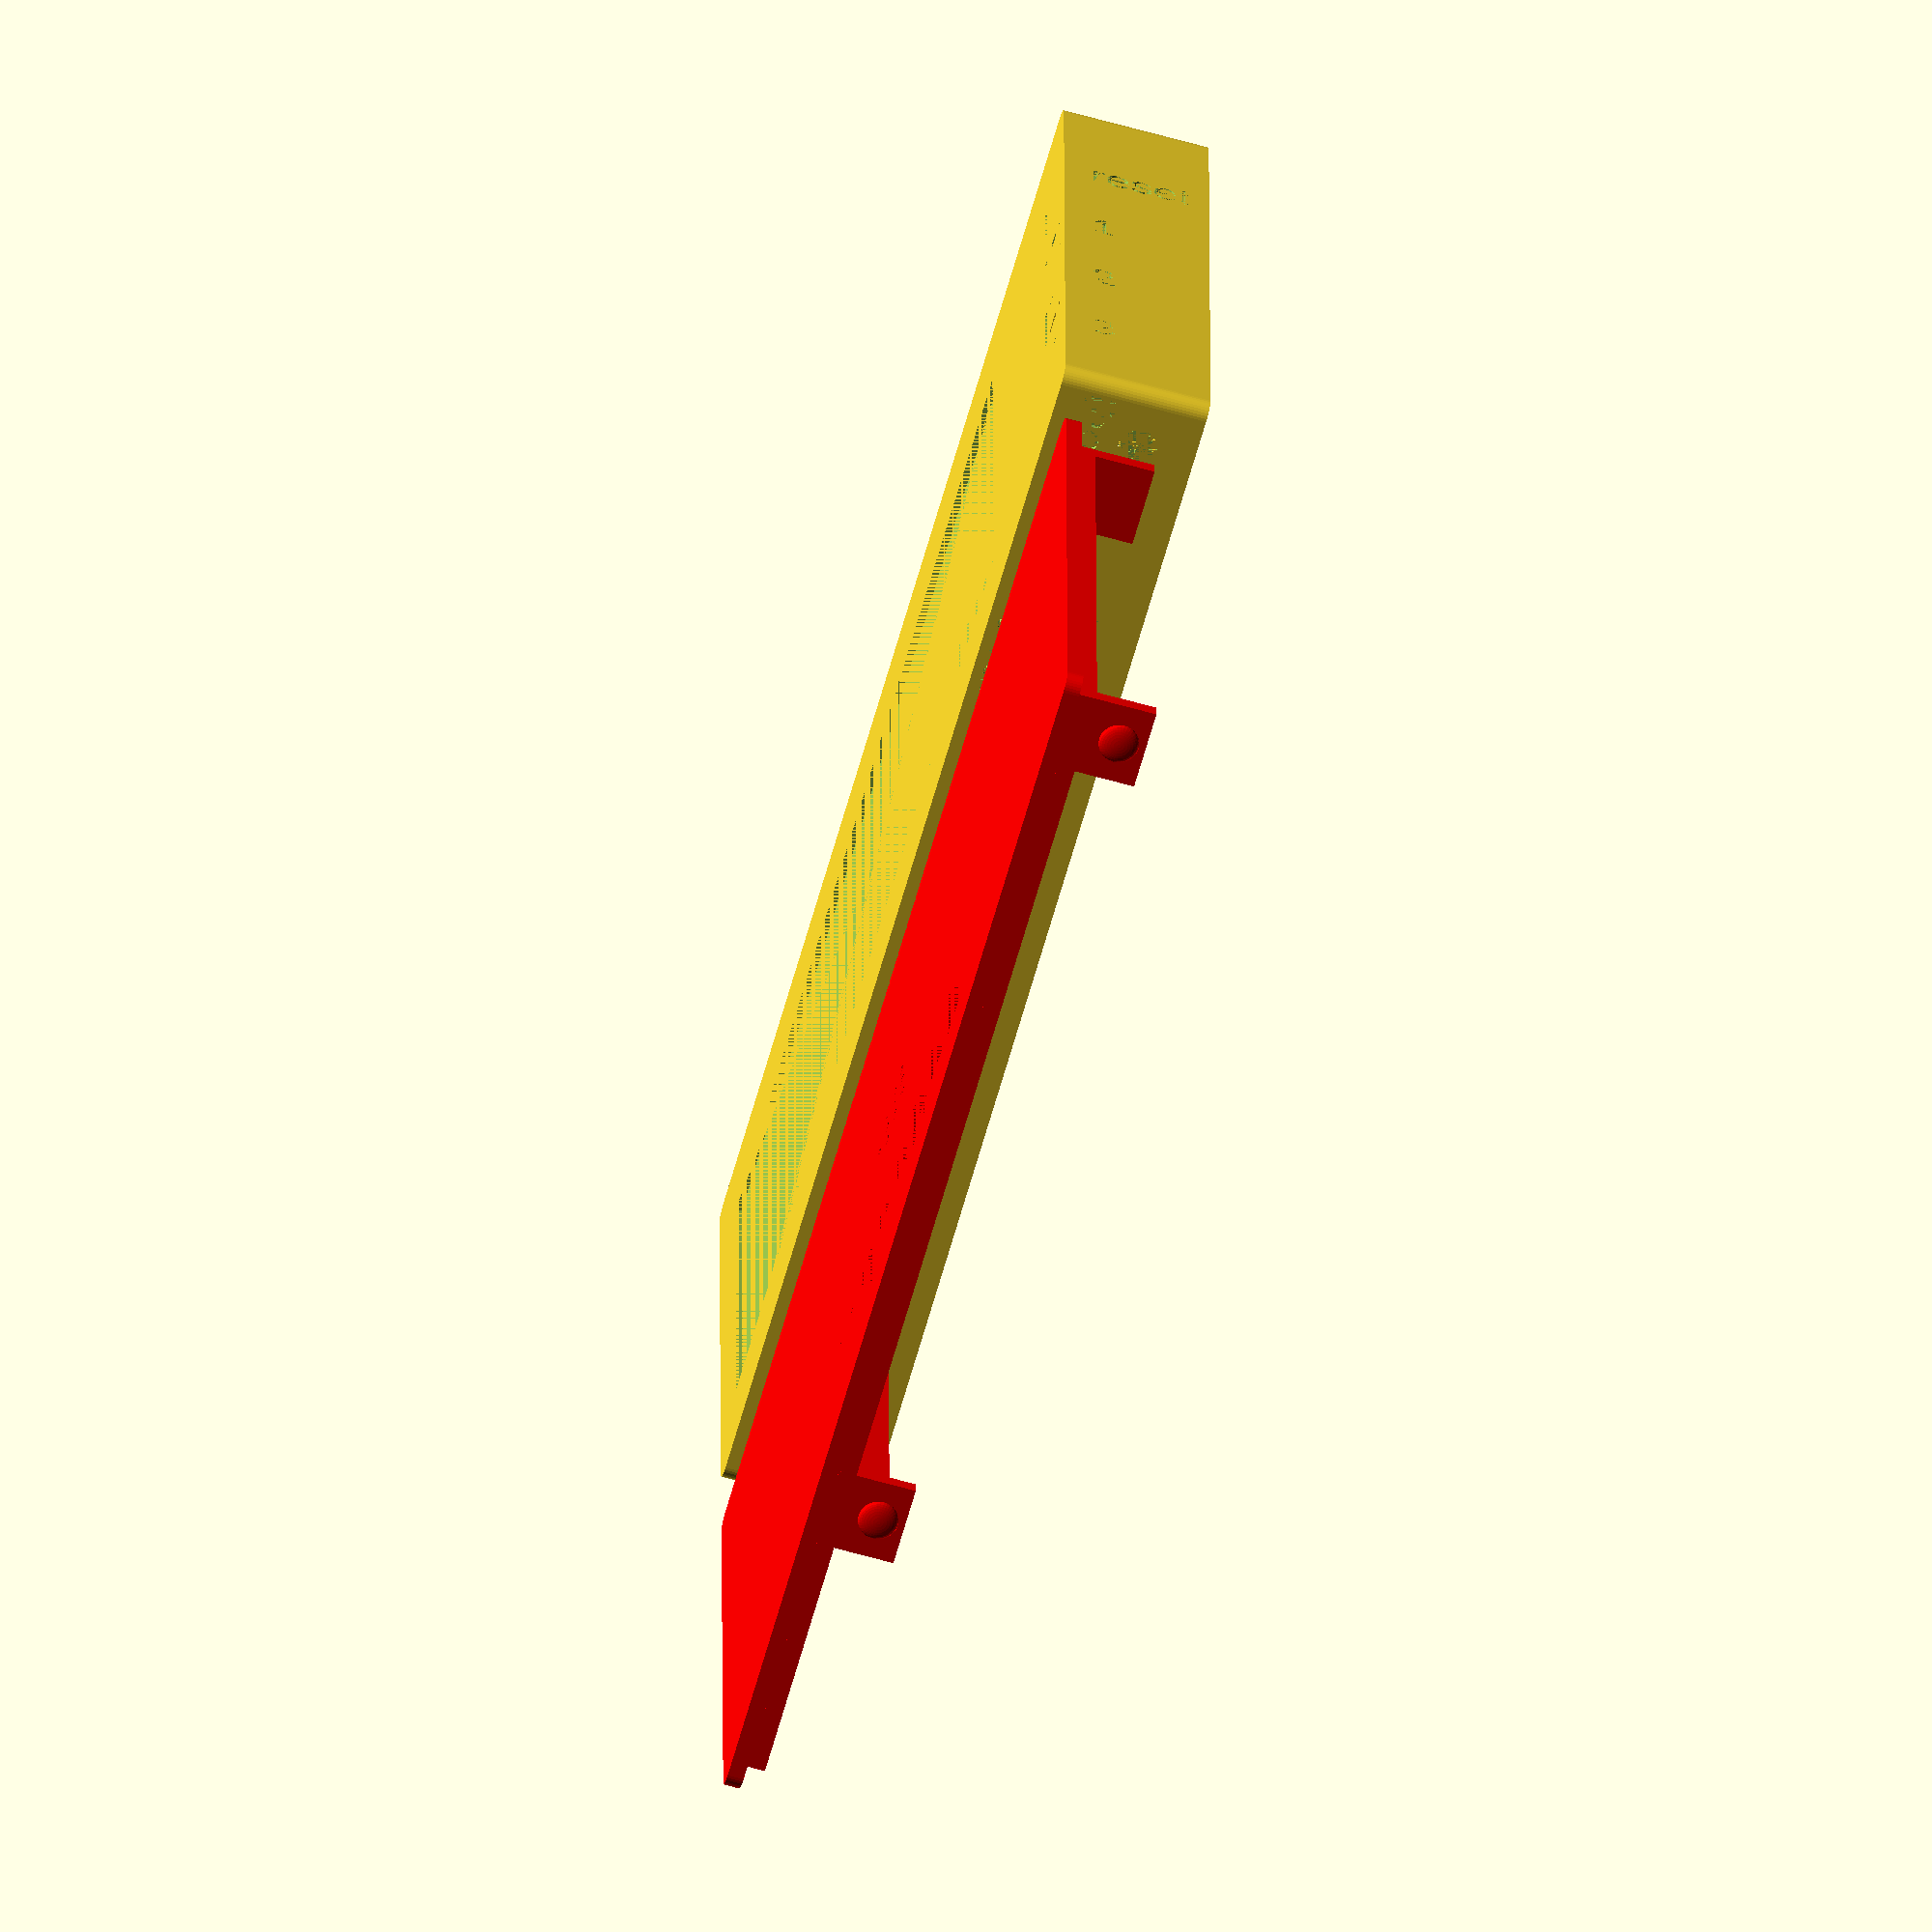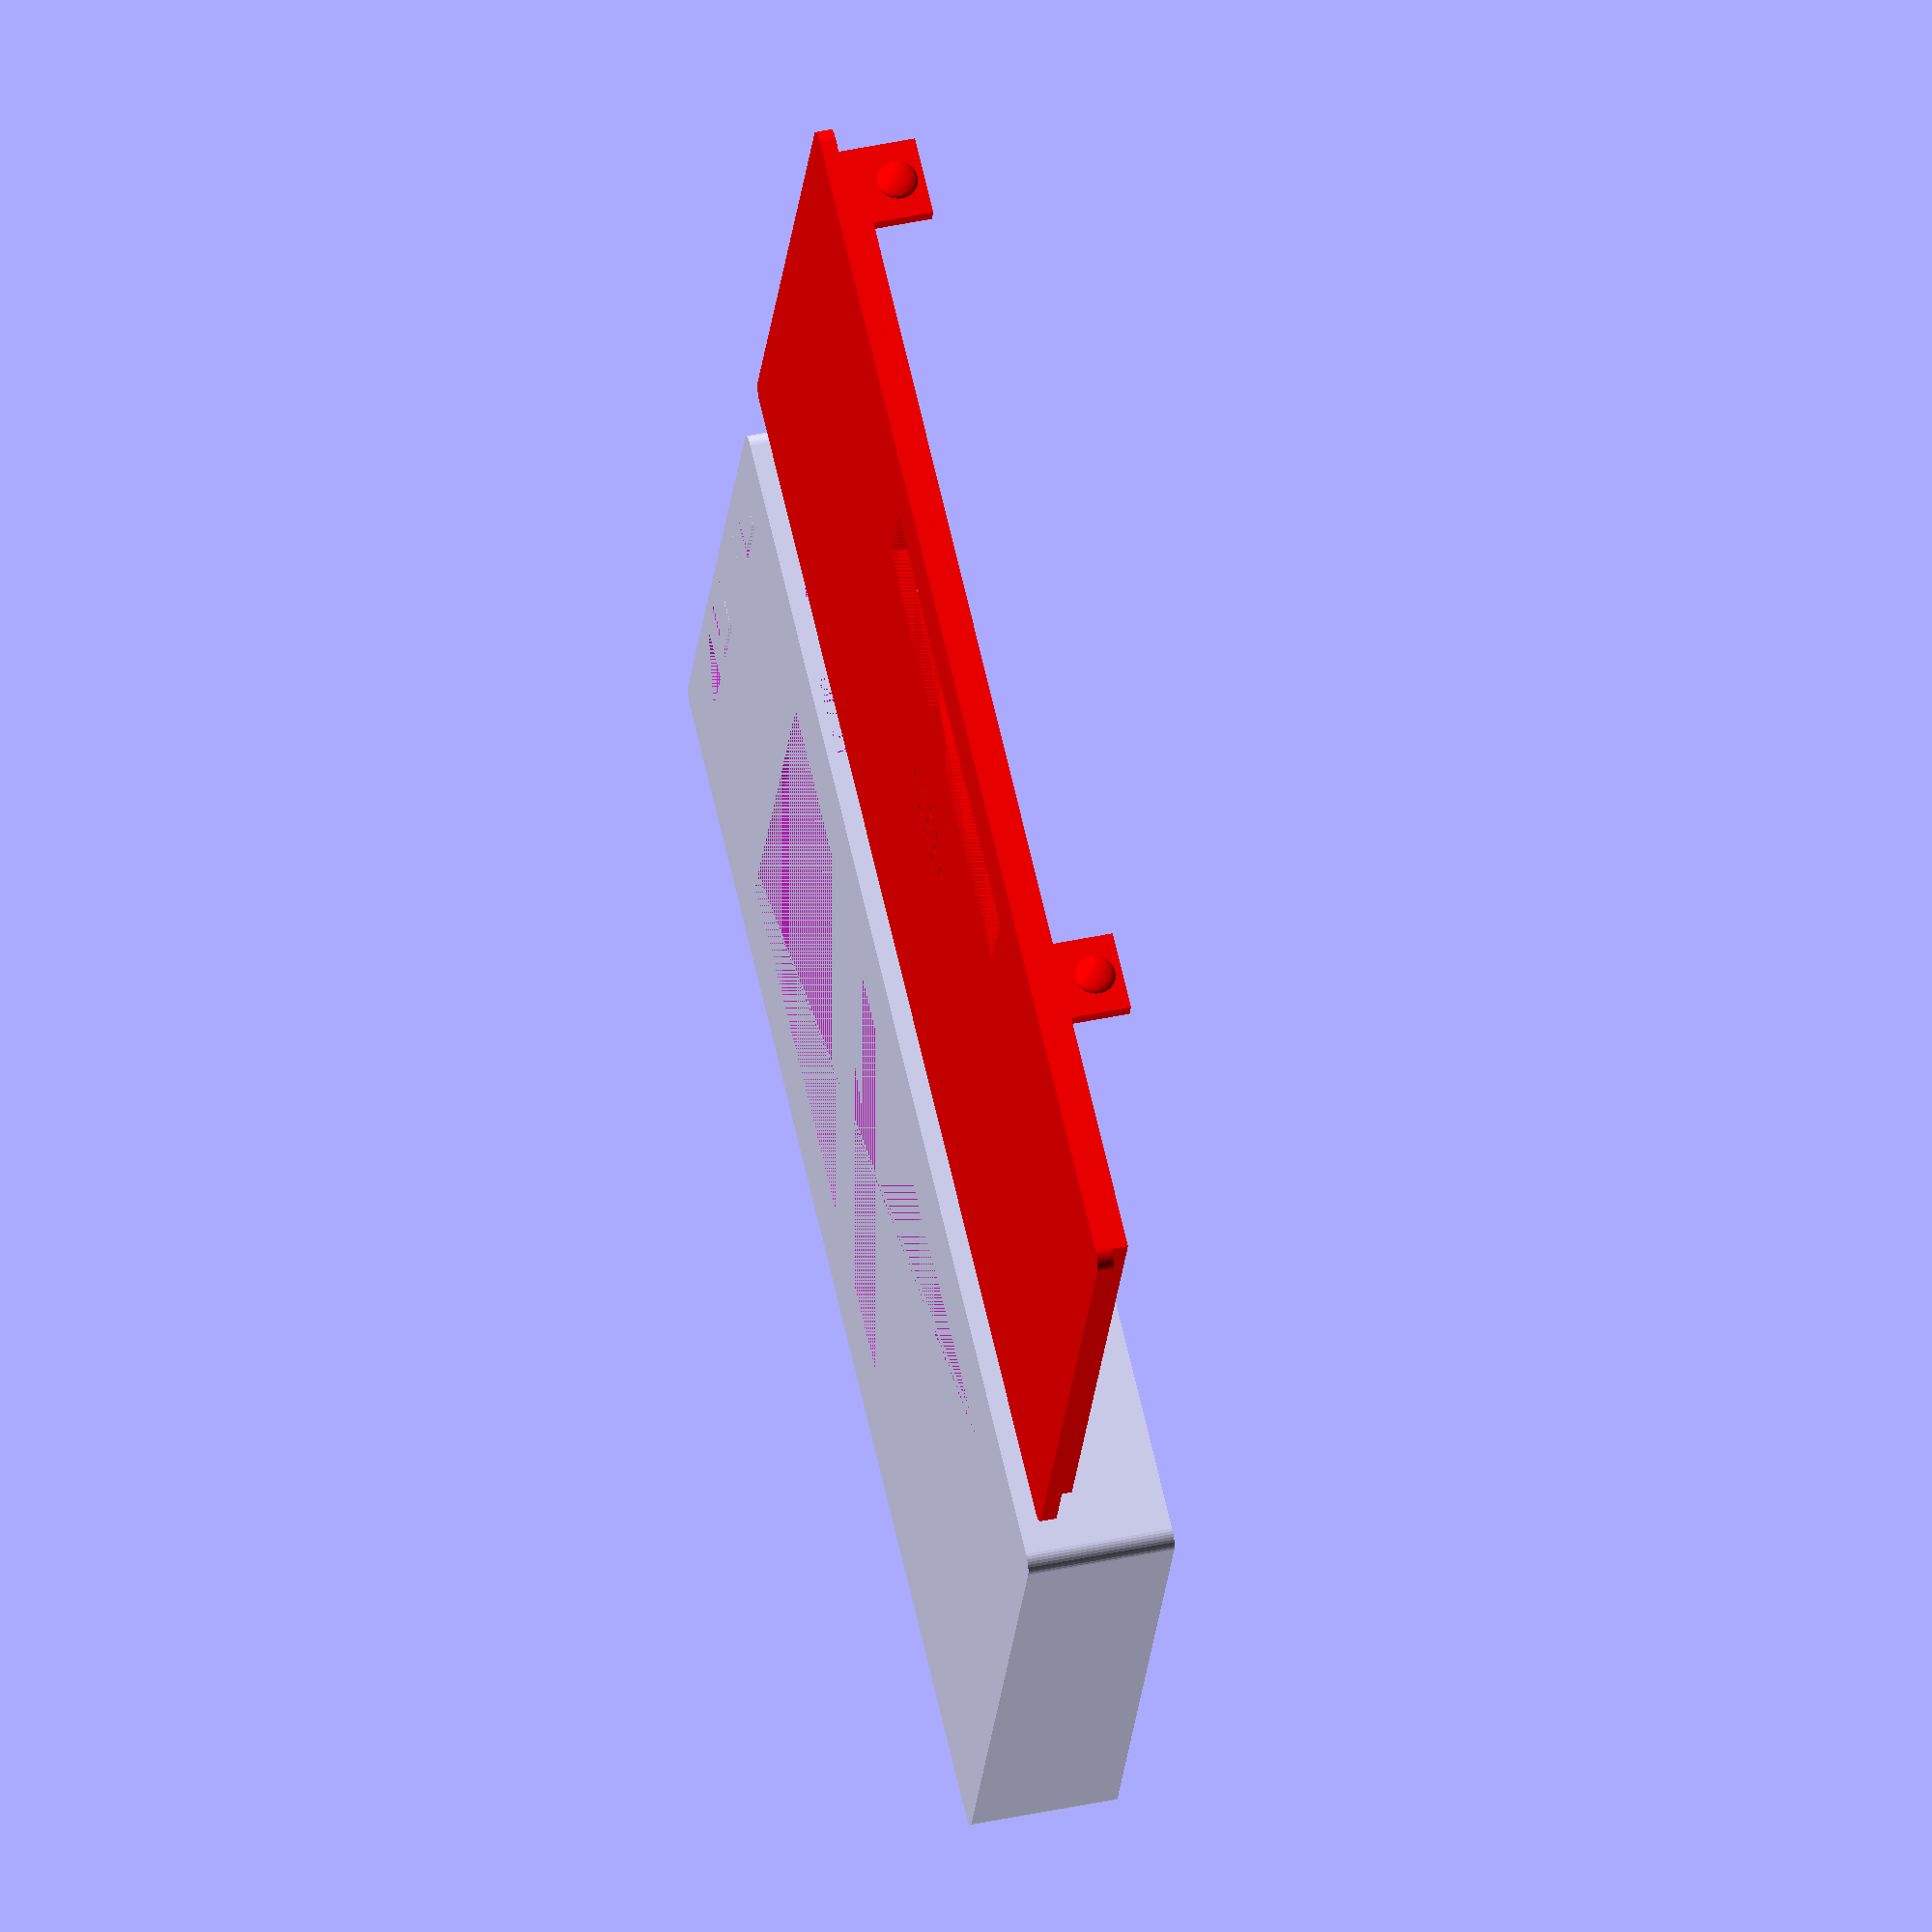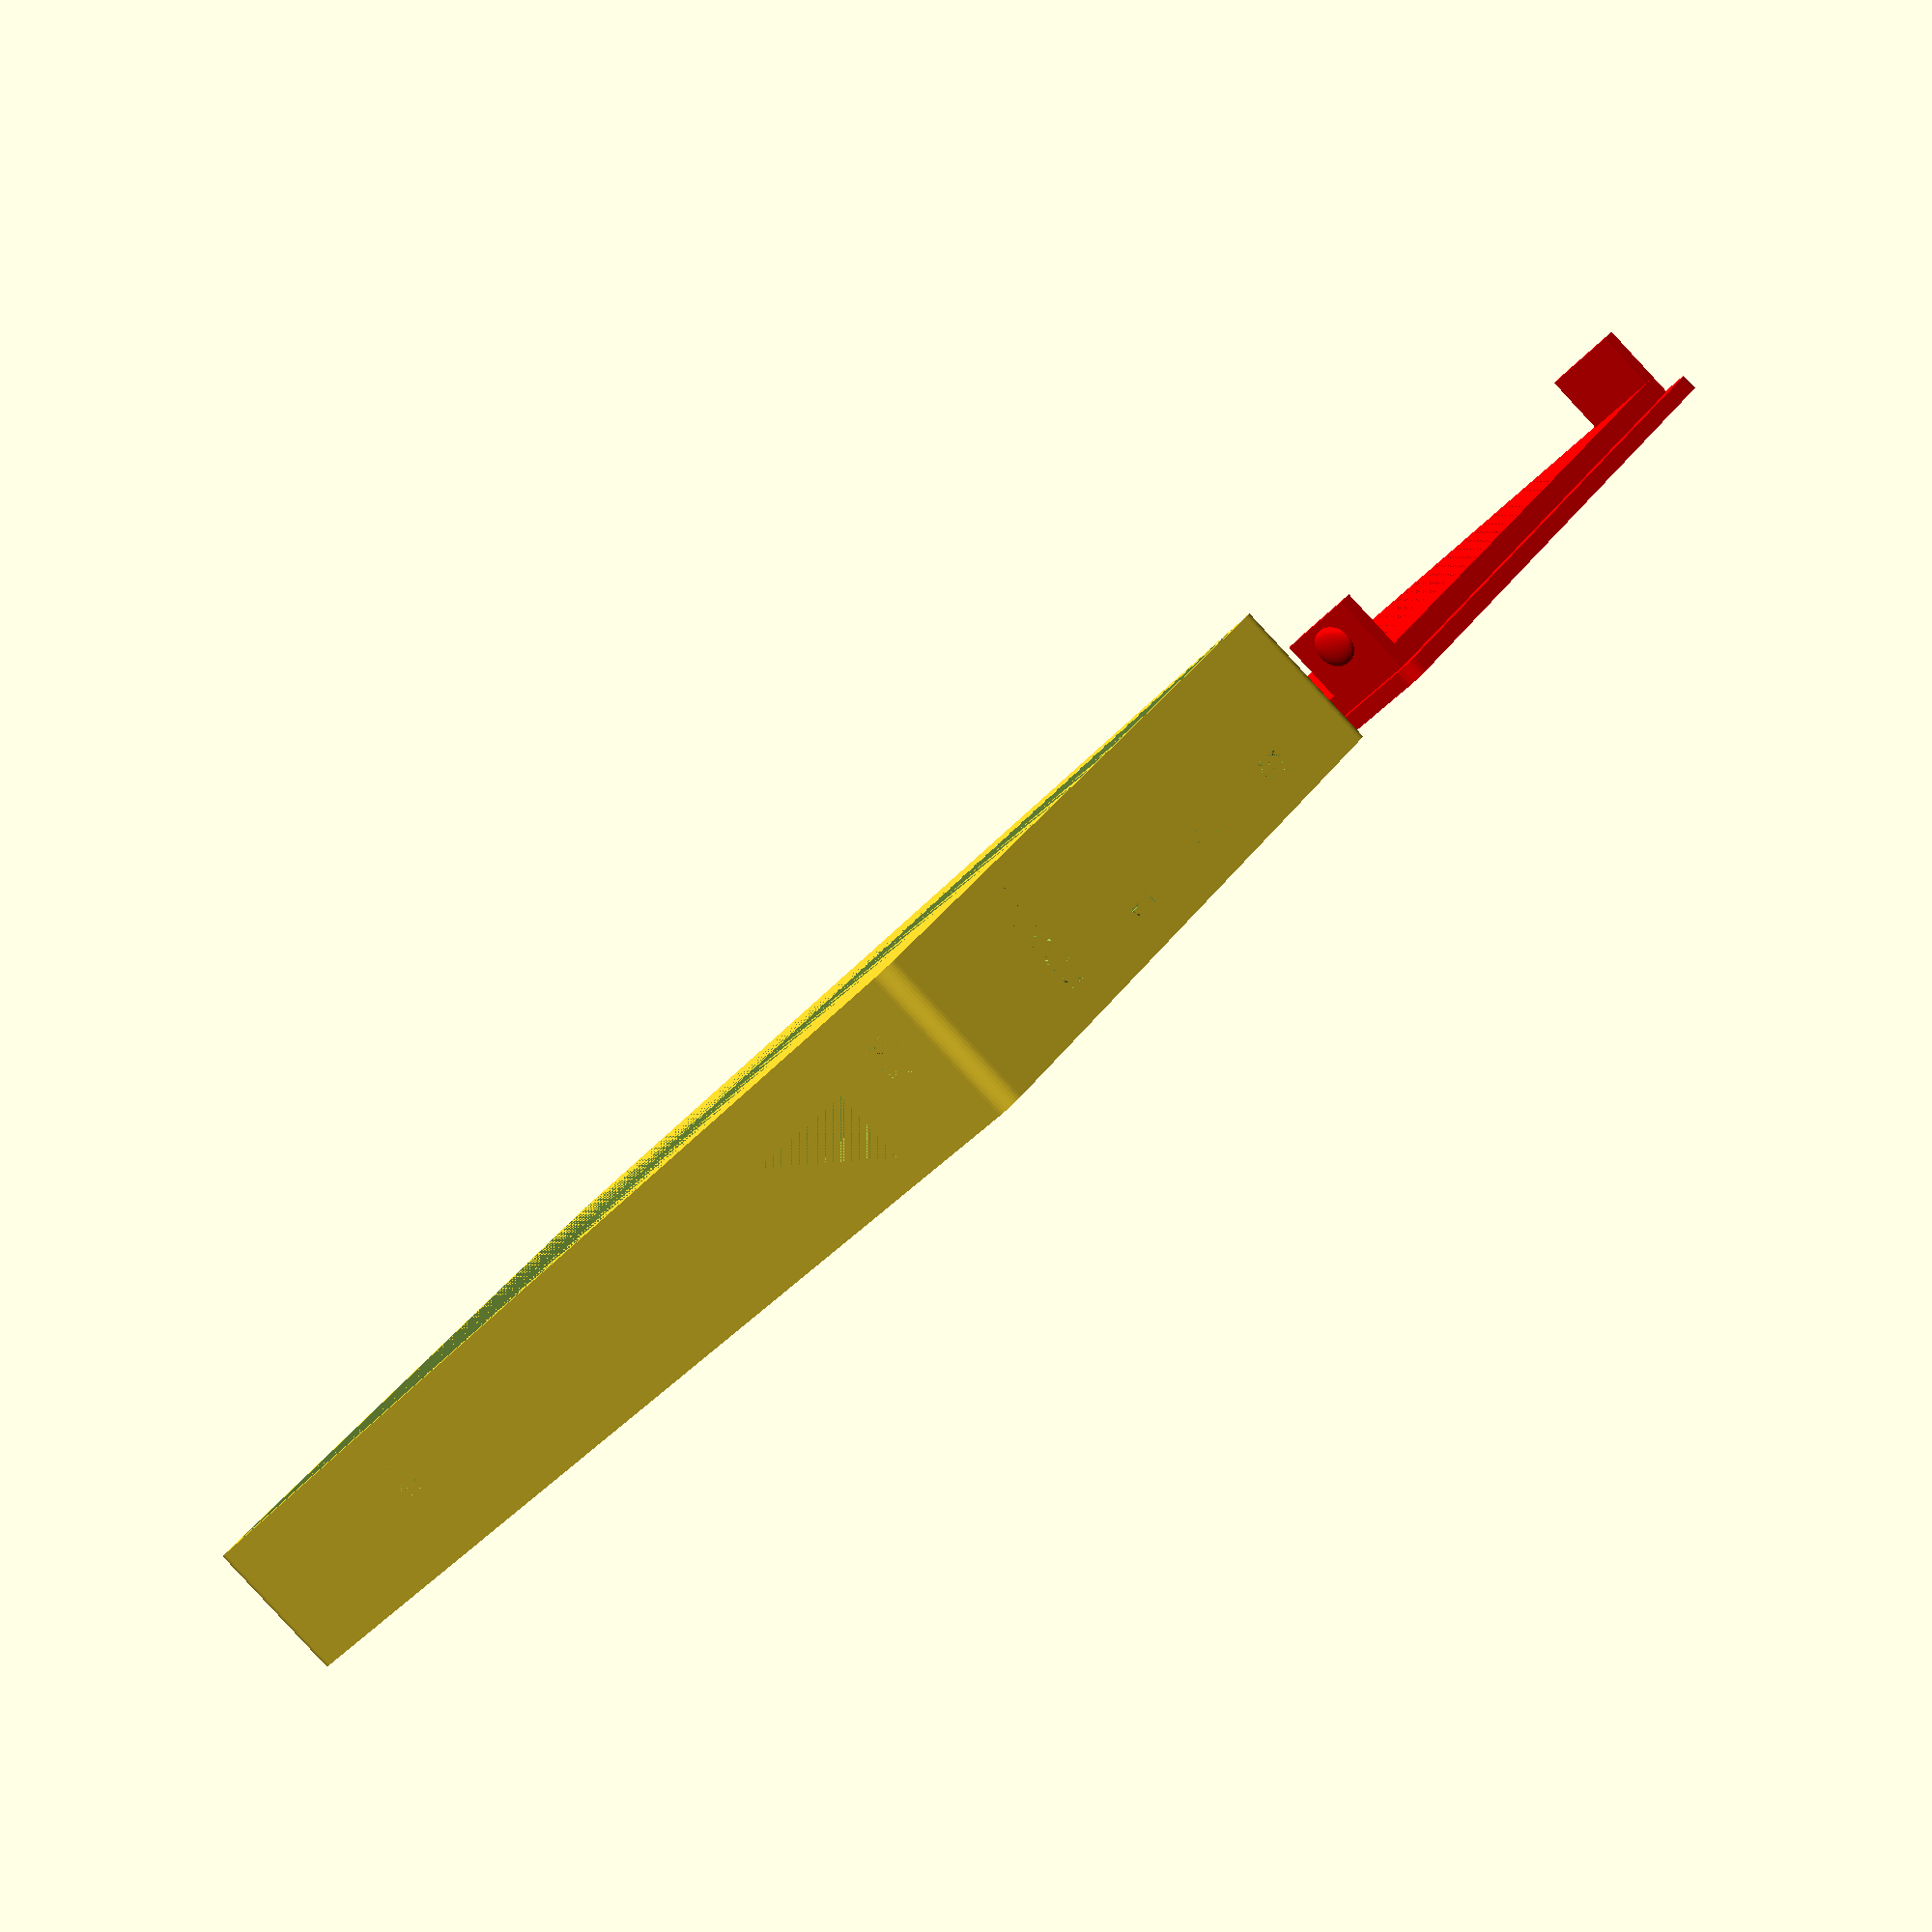
<openscad>
t = 1.2;
t_z = 2;
tolerance = 0.99;

hull_x = 90;
hull_y = 45;
hull_z = 11;

$fn=36;

module display()
{
    display_x = 80;
    display_y = 38;
    display_z = 1.5;
    window_x = 69;
    window_y = 32;
    window_z = 0.5;
    window_offset = (display_y-window_y)/2;
    connector_x = 5;
    connector_y = 19;

    translate([connector_x+display_x-window_x-window_offset, window_offset, 0]) cube([window_x, window_y, window_z]);
    translate([connector_x, 0, window_z]) cube([display_x, display_y, display_z]);
    translate([0, (display_y-connector_y)/2, window_z]) cube([connector_x, connector_y, display_z]);
}

module button()
{
    button_x = 4;
    button_y = 5.5;
    thickness = 0.4;
    space = 0.6;

    difference()
    {
        union()
        {
            translate([0, 0, 0]) cube([button_x, button_y, t_z]);
            translate([0, 9, 0]) cube([button_x, button_y, t_z]);
            translate([0, 18, 0]) cube([button_x, button_y, t_z]);
            translate([0, 27, 0]) cube([button_x, button_y, t_z]);  
        }
        
        translate([0, 0+space, 0]) cube([button_x-space, button_y-2*space, thickness]);
        translate([0, 9+space, 0]) cube([button_x-space, button_y-2*space, thickness]);
        translate([0, 18+space, 0]) cube([button_x-space, button_y-2*space, thickness]);
    }  
}

module switch()
{
    switch_x = 10;
    switch_z = 5;

    cube([switch_x, t, switch_z]);
    translate([0, t, -2.5]) cube([switch_x, 4, switch_z+2]);
}

module sd()
{
    sd_x = 16;
    sd_z = 3;

    cube([sd_x, t, sd_z]);
}

module usb()
{
    usb_x = 10;
    usb_z = 5;
    usb_channel = 0.75;

    cube([usb_x, t, usb_z]);
    translate([0, 0, usb_z]) cube([usb_x, usb_channel, 3]);
}

module holder1()
{
    cube([17.5, 1, 1]); //14
    translate([45, 0, 0]) cube([5, 1, 1]);
    translate([56, 0, 0]) cube([3, 1, 1]);
}

module holder2()
{
    cube([9, 1, 1]);
    translate([19, 0, 0]) cube([40, 1, 1]);
}

module letter()
{
    translate([0, -t+t/3, t_z]) rotate([90, 0, 0]) linear_extrude(t/3) text(text="the badge", size=2.5);
    translate([19, -t+t/3, 0.75]) rotate([90, 0, 0]) linear_extrude(t/3) text(text="off / on", size=1.5);
    translate([-t+t/3, 34, t_z]) rotate([270, 270, 90]) linear_extrude(t/3) text(text="reset", size=2.5);
    translate([-t+t/3, 25, t_z]) rotate([270, 270, 90]) linear_extrude(t/3) text(text="1", size=2.5);
    translate([-t+t/3, 16, t_z]) rotate([270, 270, 90]) linear_extrude(t/3) text(text="2", size=2.5);
    translate([-t+t/3, 7, t_z]) rotate([270, 270, 90]) linear_extrude(t/3) text(text="3", size=2.5);   
}

module hull()
{    
    display_offset_x = 5;
    display_offset_y = 3.5;
    button_offset_x = 0;
    button_offset_y = 5;
    switch_offset_x = 17.5;
    switch_offset_z = 3;
    sd_offset_x = 29;
    sd_offset_z = 3;
    usb_offset_x = 9;
    usb_offset_z = 2;
    holder_offset = 3.5;

    difference()
    {
        minkowski()
        {
            cube([hull_x, hull_y, hull_z-1]);
            cylinder(r=t, h=1);
        }
    
        translate([0, 0, t_z]) cube([hull_x, hull_y, hull_z-t_z]);

        translate([display_offset_x, display_offset_y, 0]) display();
        translate([button_offset_x,  button_offset_y, 0]) button();
        translate([switch_offset_x, -t, switch_offset_z]) switch();
        translate([sd_offset_x, -t, sd_offset_z]) sd();
        translate([usb_offset_x, hull_y, usb_offset_z]) usb();
        
        translate([(1-tolerance)/2*hull_x+3, -t, 6.8]) rotate([270, 0, 0]) cylinder(h=t, d=3);
        translate([(1-tolerance)/2*hull_x+3, hull_y, 6.8]) rotate([270, 0, 0]) cylinder(h=t, d=3);
        translate([65+3, -t, 6.8]) rotate([270, 0, 0]) cylinder(h=t, d=3);
        translate([65+3, hull_y,6.8]) rotate([270, 0, 0]) cylinder(h=t, d=3);

        letter();
    }

    translate([0, 0, holder_offset]) holder1();
    translate([0, hull_y-1, holder_offset]) holder2();
}

module border()
{
    height = 1.5;
    
    difference()
    {
        cube([hull_x*tolerance, hull_y*tolerance, height]);
        translate([t, t, 0]) cube([hull_x*tolerance-2*t, hull_y*tolerance-2*t, height]);
    }
}

module pinHole()
{
    pin_hole_x =33;
    pin_hole_y =6.5;

    cube([pin_hole_x, pin_hole_y, t]);
}

module speakerHoles()
{
    radius = 0.5;
    
    for (x =[-4, 0, 4])
    {
        for (y = [-4, 0, 4])
        {
            translate([-radius*x, -radius*y, 0]) cylinder(h=t, r=radius);
        }
    }
    
    translate([-2*radius*4, 0, 0]) cylinder(h=t, r=radius);
    translate([2*radius*4, 0, 0]) cylinder(h=t, r=radius);
}

module separator()
{
    height = 4;
    
    cube([t, hull_y*tolerance, height]);
}

module latch()
{
    height = 6;
    width = 6;
    diameter = 3;
    
    cube([width, t, height]);
    translate([width/2, 0, 4]) rotate([90, 0, 0]) difference()
    {
        scale ([1, 1, 0.3]) sphere(d=diameter);
        translate([0, 0, -diameter]) cube(2*diameter, center= true); 
    }
}

module cover()
{
    pinHole_x = 28;
    pinHole_y = 4;
    
    speaker_x = 45;
    speaker_y = 22;

    separator_offset = 65;
    
    difference()
    {
        minkowski()
        {
            cube([hull_x, hull_y, t-1]);
            cylinder(r=t, h=1);
        }
    
        translate([pinHole_x, pinHole_y, ]) pinHole();
        translate([speaker_x, speaker_y, ]) speakerHoles();
    }
    
    translate([(1-tolerance)/2*hull_x,(1-tolerance)/2*hull_y, t]) border();
    translate([separator_offset, (1-tolerance)/2*hull_y, t]) separator();
    
    translate([(1-tolerance)/2*hull_x,(1-tolerance)/2*hull_y, t]) latch();
    translate([separator_offset,(1-tolerance)/2*hull_y, t]) latch();
    translate([(1-tolerance)/2*hull_x+6, (1-tolerance)/2*hull_y+hull_y*tolerance, t]) rotate([0, 0, 180]) latch();
    translate([separator_offset+6, (1-tolerance)/2*hull_y+hull_y*tolerance, t]) rotate([0, 0, 180]) latch();
}

translate([0, 0, 0]) hull();
translate([0, -hull_y-10, 0]) color("red", 1.0) cover();
// translate([0, hull_y, hull_z+1]) rotate([180, 0, 0]) color("red", 1.0) cover();

</openscad>
<views>
elev=65.3 azim=0.6 roll=254.2 proj=o view=solid
elev=135.7 azim=337.6 roll=284.0 proj=o view=wireframe
elev=87.3 azim=223.3 roll=42.9 proj=p view=wireframe
</views>
